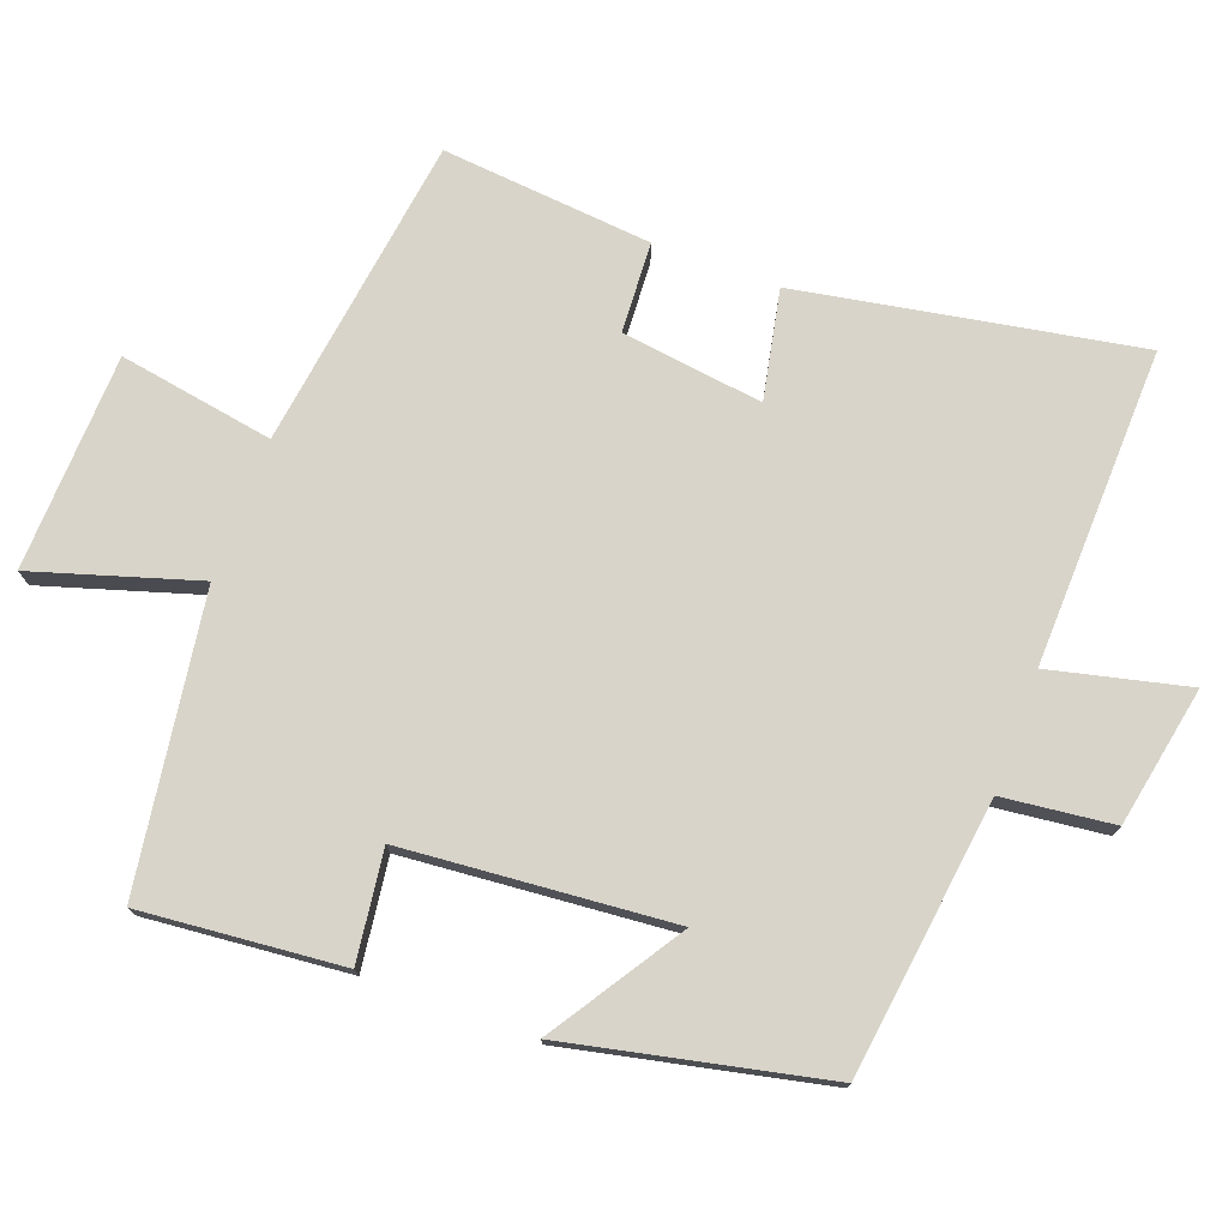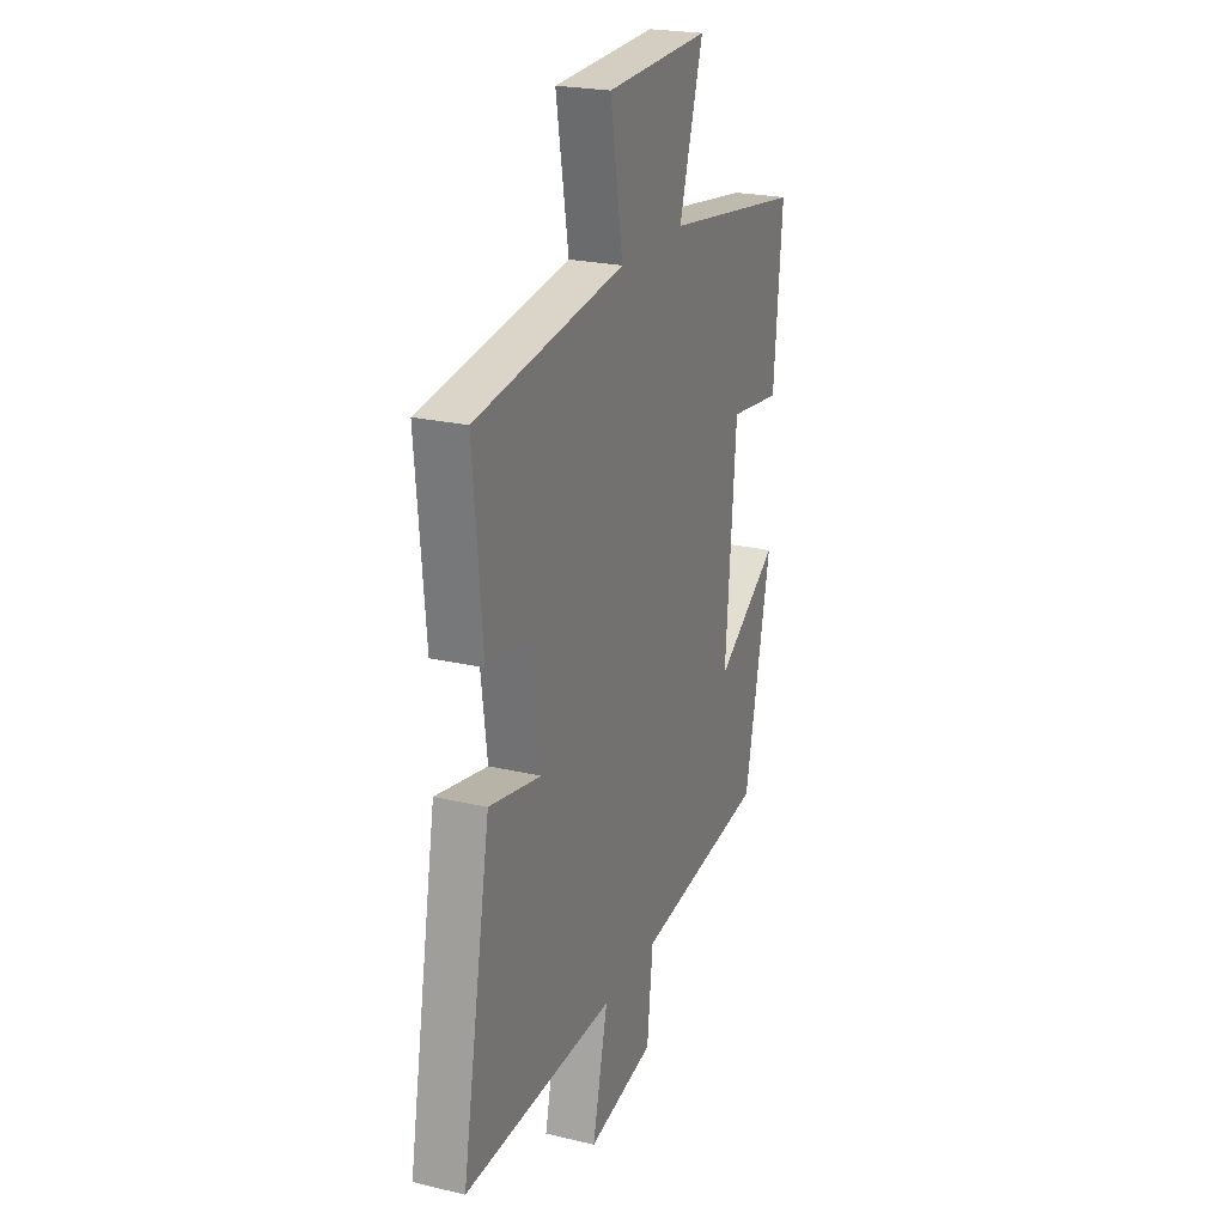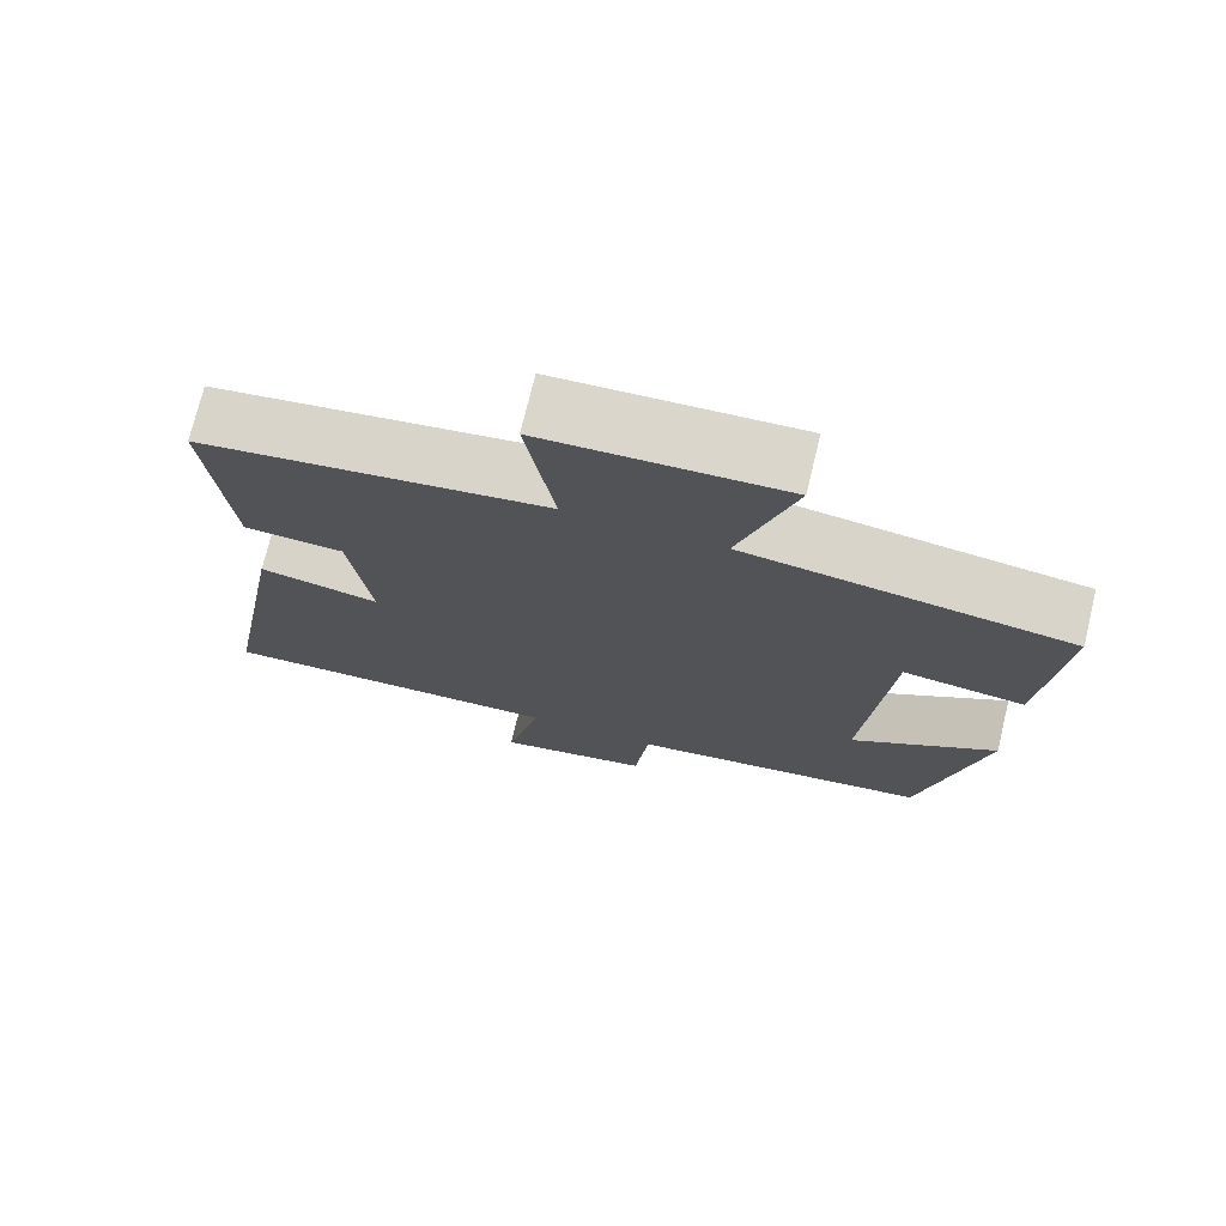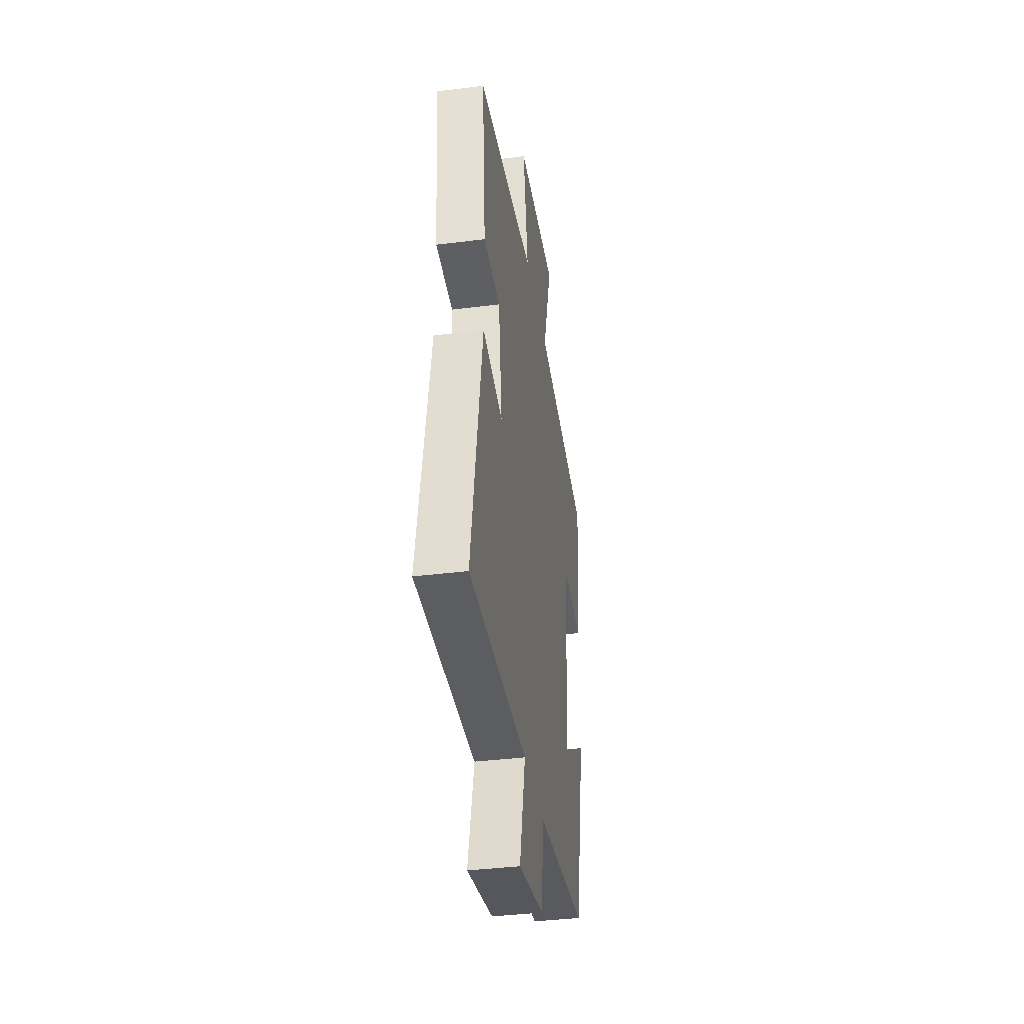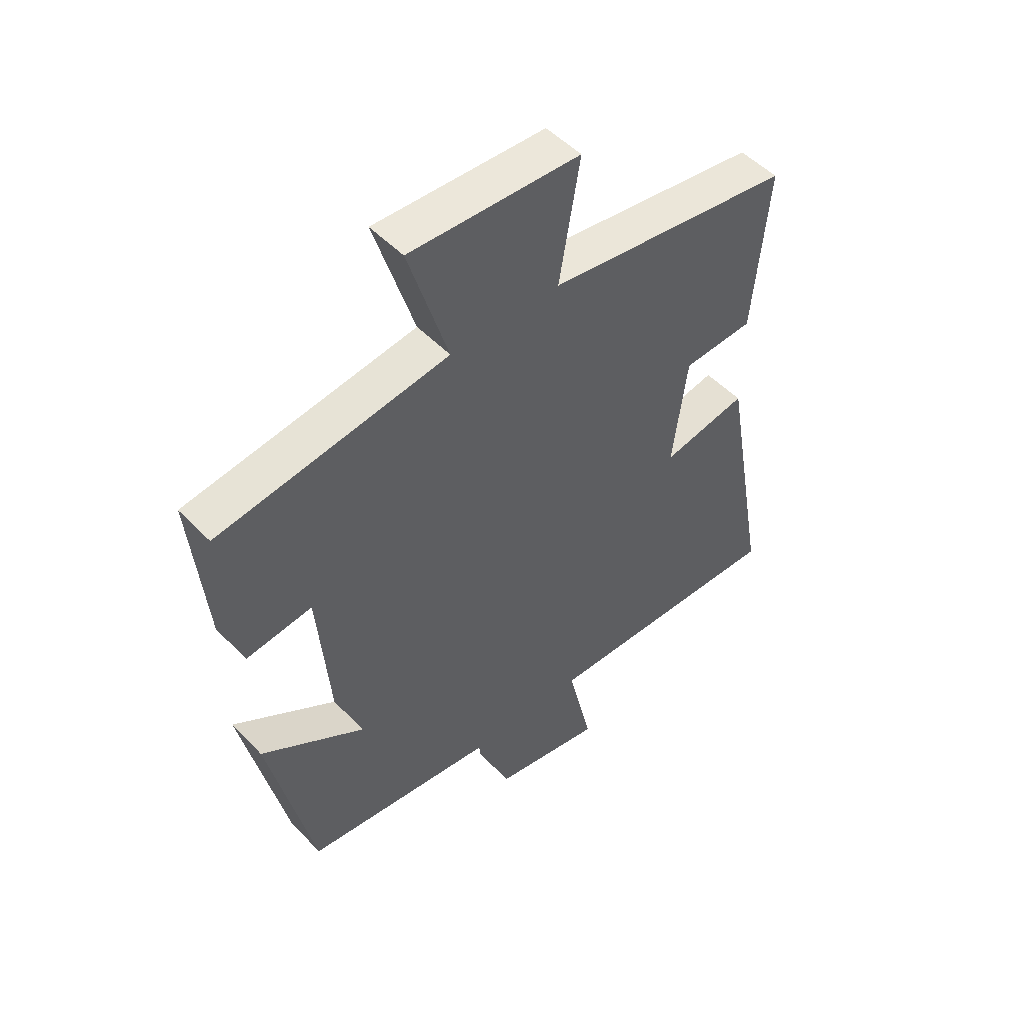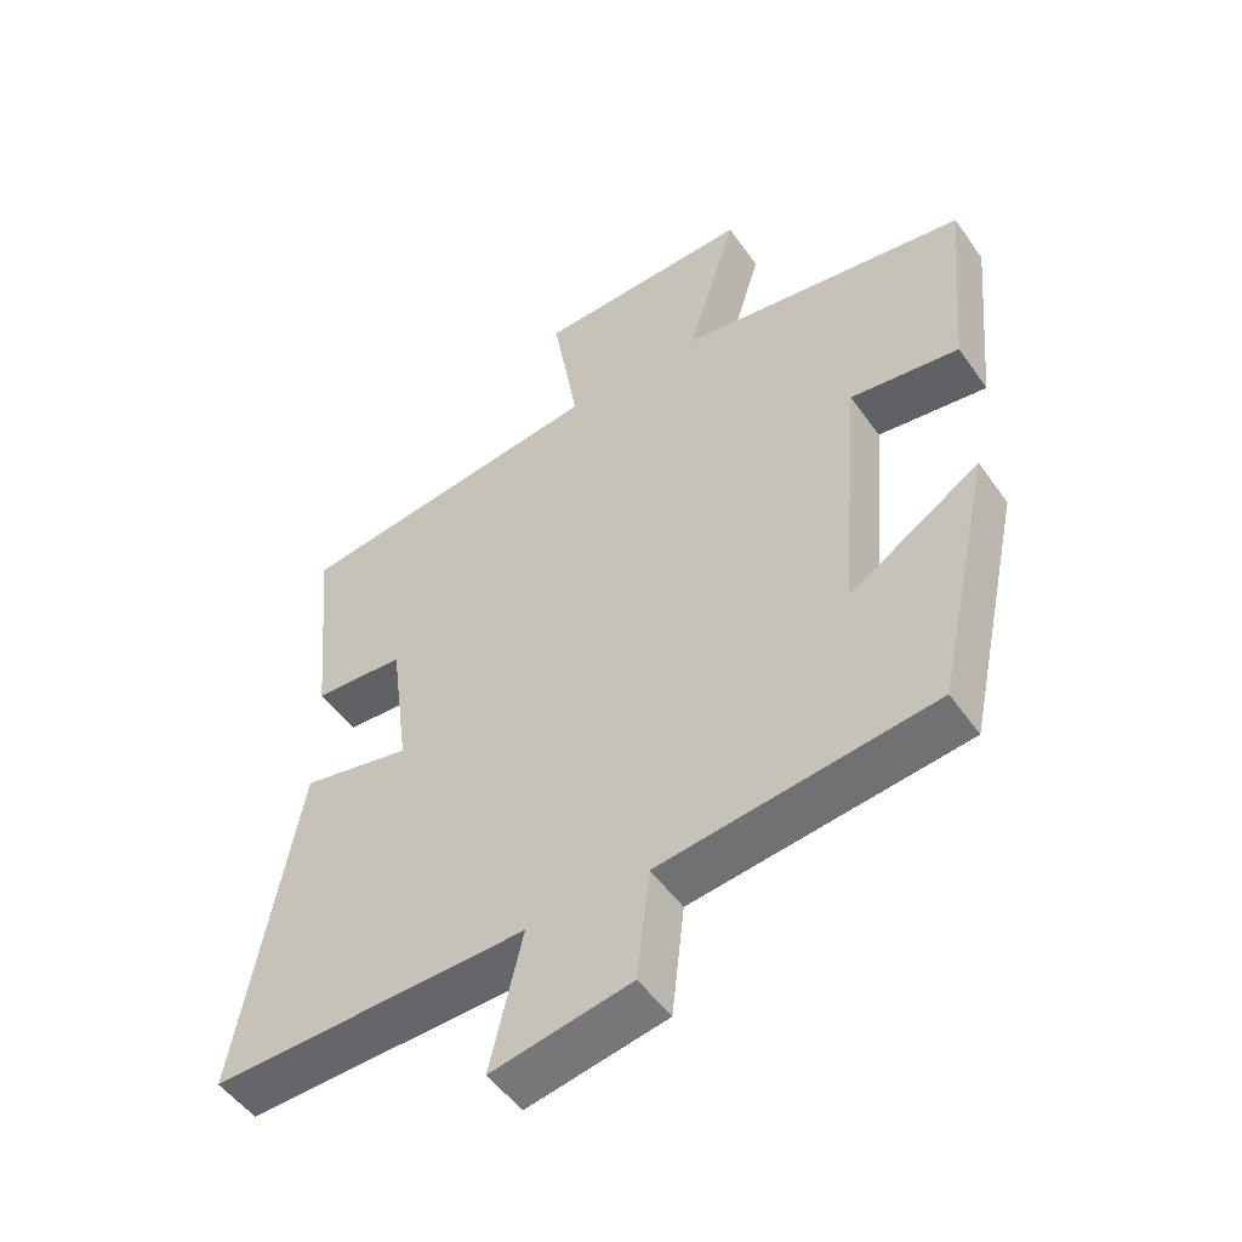
<metadata>
{"format":"obj","ext":"obj","renderer":"f3d","projection":"perspective","resolution":1024,"background":"white","views":[{"elev":75.6,"azim":110.3,"up":"+Y"},{"elev":23.0,"azim":-68.0,"up":"+Z"},{"elev":73.5,"azim":13.6,"up":"+Z"},{"elev":-38.4,"azim":-81.0,"up":"+Z"},{"elev":50.5,"azim":138.2,"up":"+Z"},{"elev":-50.7,"azim":33.9,"up":"+Z"}]}
</metadata>
<code>
v -0.586 0.07 -0.513
v -0.5 0.07 -0.035
v -0.346 0.07 -0.066
v -0.372 0.07 0.134
v -0.5 0.07 0.141
v -0.527 0.07 0.438
v -0.085 0.07 0.5
v -0.122 0.07 0.719
v 0.184 0.07 0.731
v 0.113 0.07 0.5
v 0.526 0.07 0.44
v 0.5 0.07 0.155
v 0.345 0.07 0.175
v 0.313 0.07 -0.205
v 0.5 0.07 -0.085
v 0.421 0.07 -0.45
v 0.032 0.07 -0.5
v 0.014 0.07 -0.657
v -0.184 0.07 -0.695
v -0.138 0.07 -0.5
v -0.586 0 -0.513
v -0.5 0 -0.035
v -0.346 0 -0.066
v -0.372 0 0.134
v -0.5 0 0.141
v -0.527 0 0.438
v -0.085 0 0.5
v -0.122 0 0.719
v 0.184 0 0.731
v 0.113 0 0.5
v 0.526 0 0.44
v 0.5 0 0.155
v 0.345 0 0.175
v 0.313 0 -0.205
v 0.5 0 -0.085
v 0.421 0 -0.45
v 0.032 0 -0.5
v 0.014 0 -0.657
v -0.184 0 -0.695
v -0.138 0 -0.5
f 17 18 19 20
f 15 16 17 20
f 14 15 20
f 13 14 20 1
f 10 11 12 13
f 10 13 1
f 7 8 9 10
f 4 5 6 7
f 3 4 7 10
f 1 2 3
f 1 3 10
f 40 39 38 37
f 40 37 36 35
f 40 35 34
f 21 40 34 33
f 33 32 31 30
f 21 33 30
f 30 29 28 27
f 27 26 25 24
f 30 27 24 23
f 23 22 21
f 30 23 21
f 1 21 22 2
f 2 22 23 3
f 3 23 24 4
f 4 24 25 5
f 5 25 26 6
f 6 26 27 7
f 7 27 28 8
f 8 28 29 9
f 9 29 30 10
f 10 30 31 11
f 11 31 32 12
f 12 32 33 13
f 13 33 34 14
f 14 34 35 15
f 15 35 36 16
f 16 36 37 17
f 17 37 38 18
f 18 38 39 19
f 19 39 40 20
f 20 40 21 1

</code>
